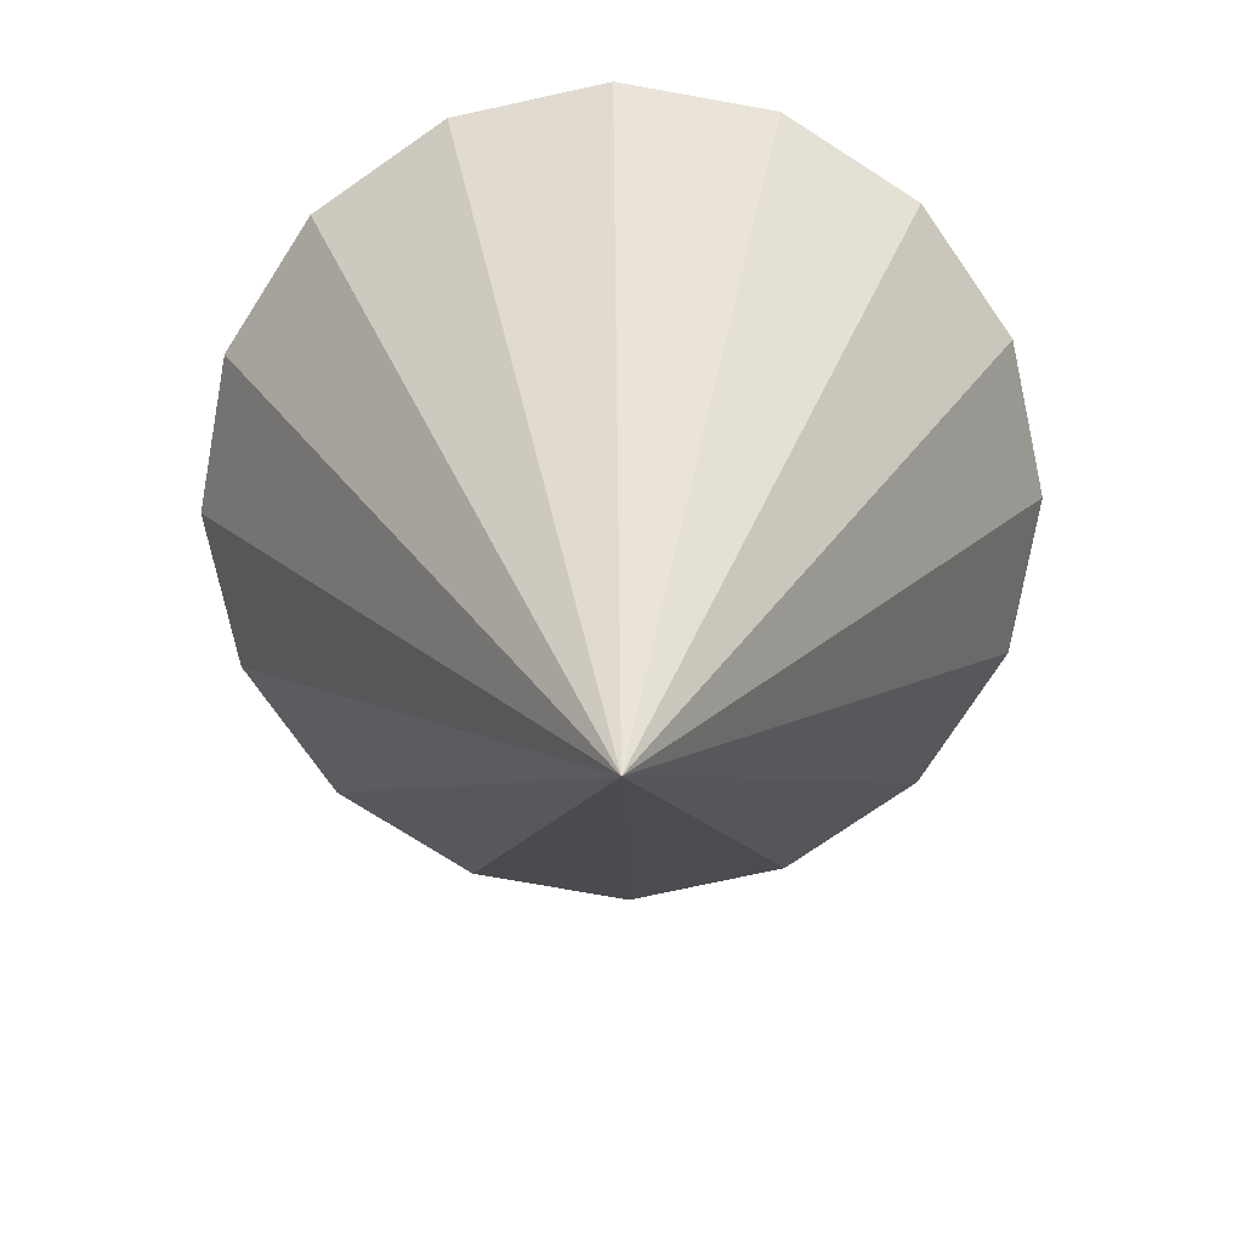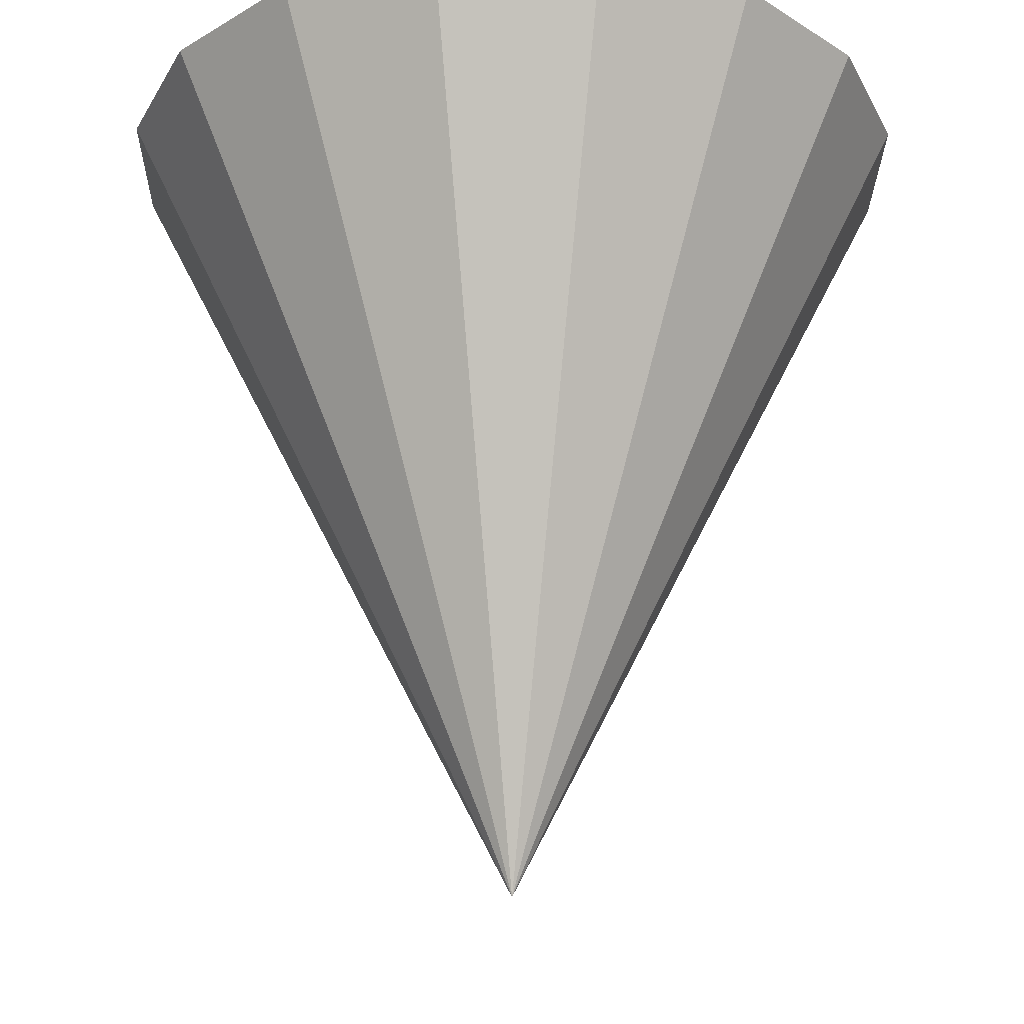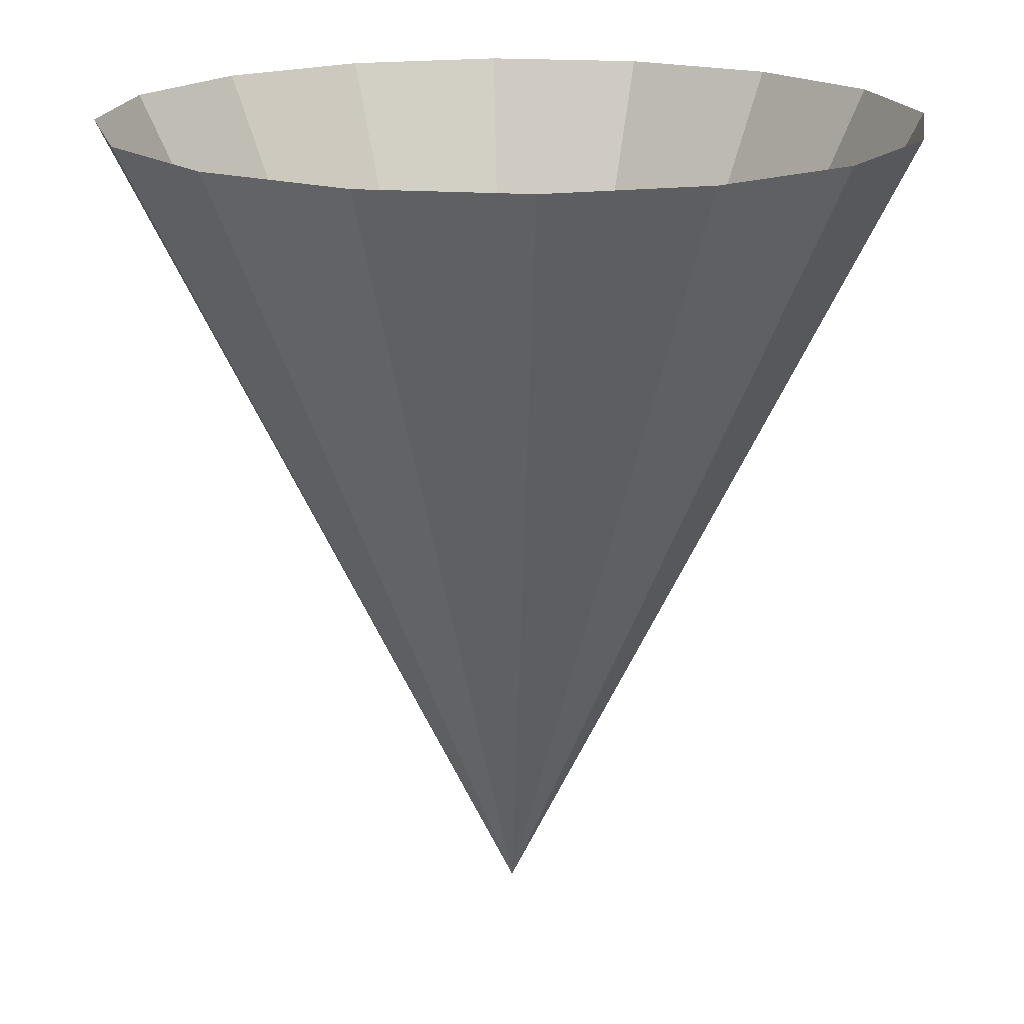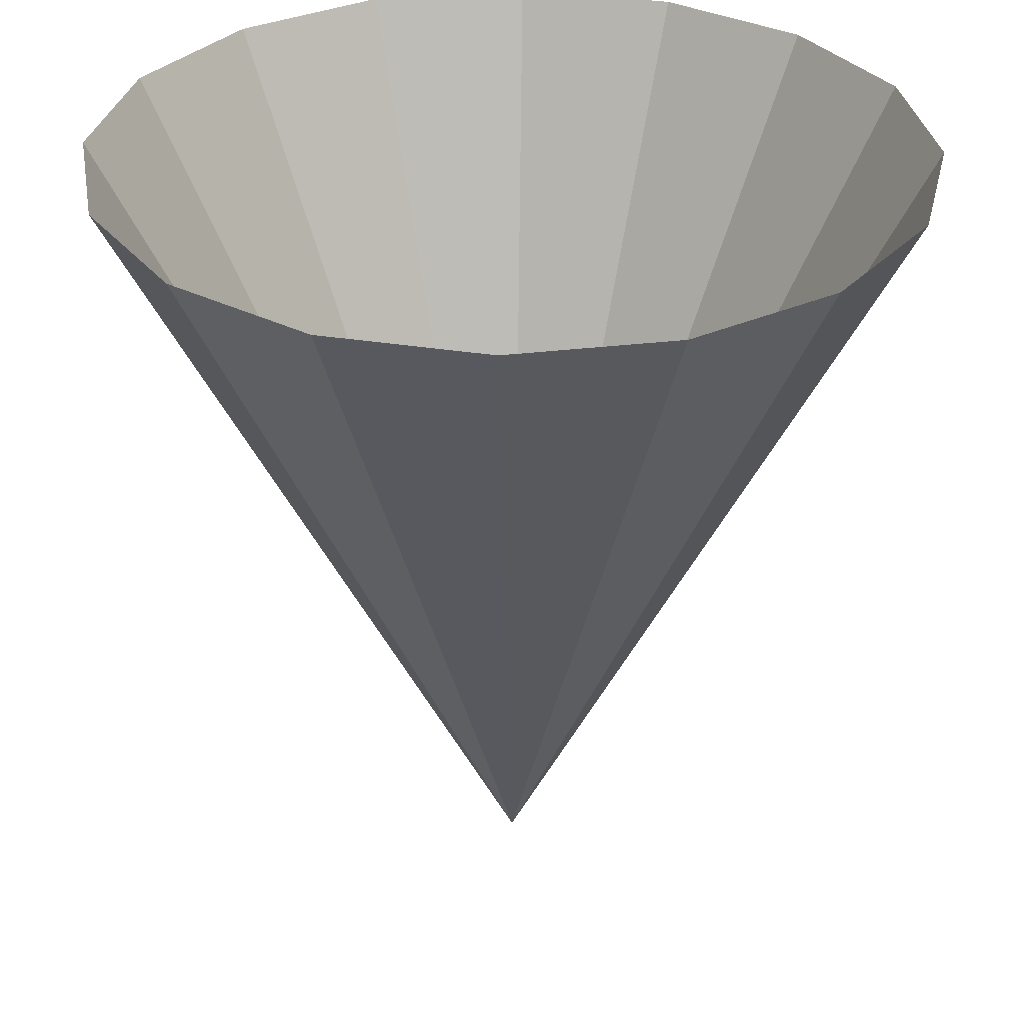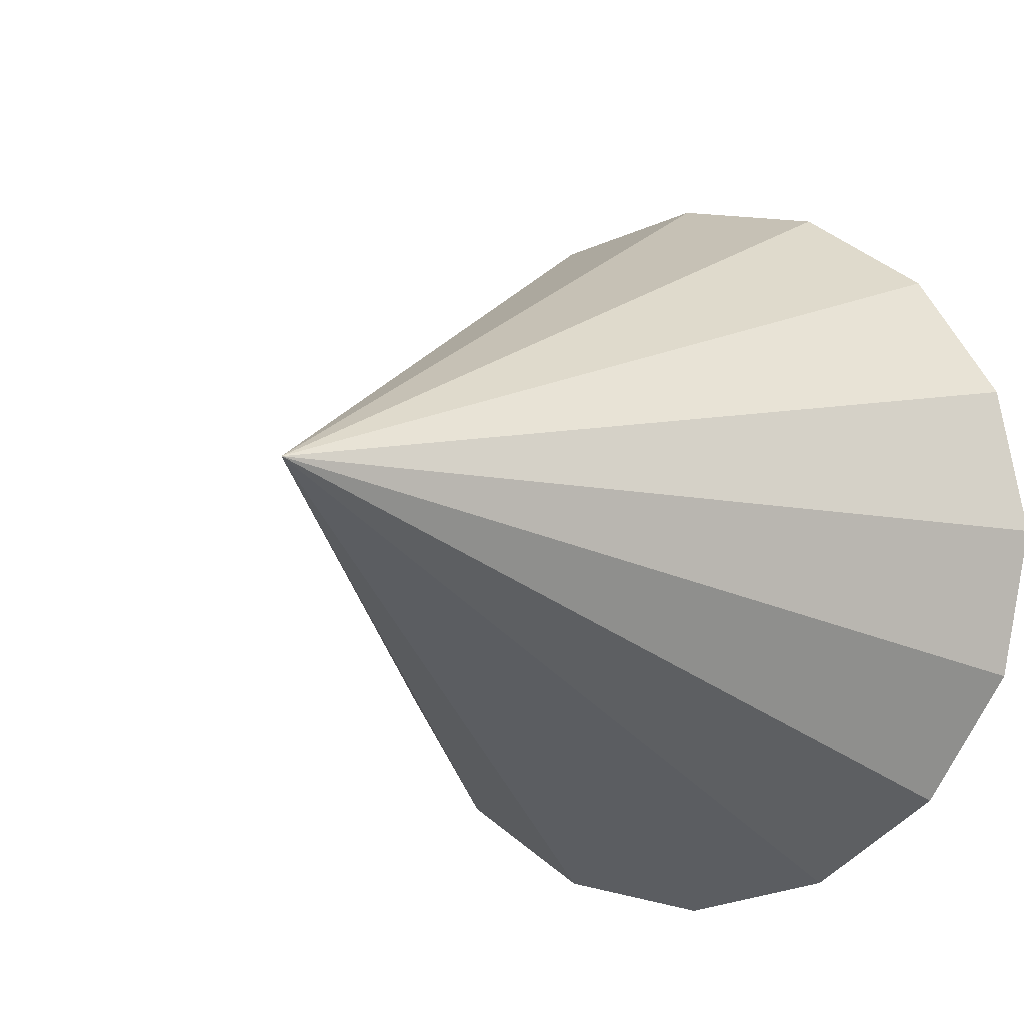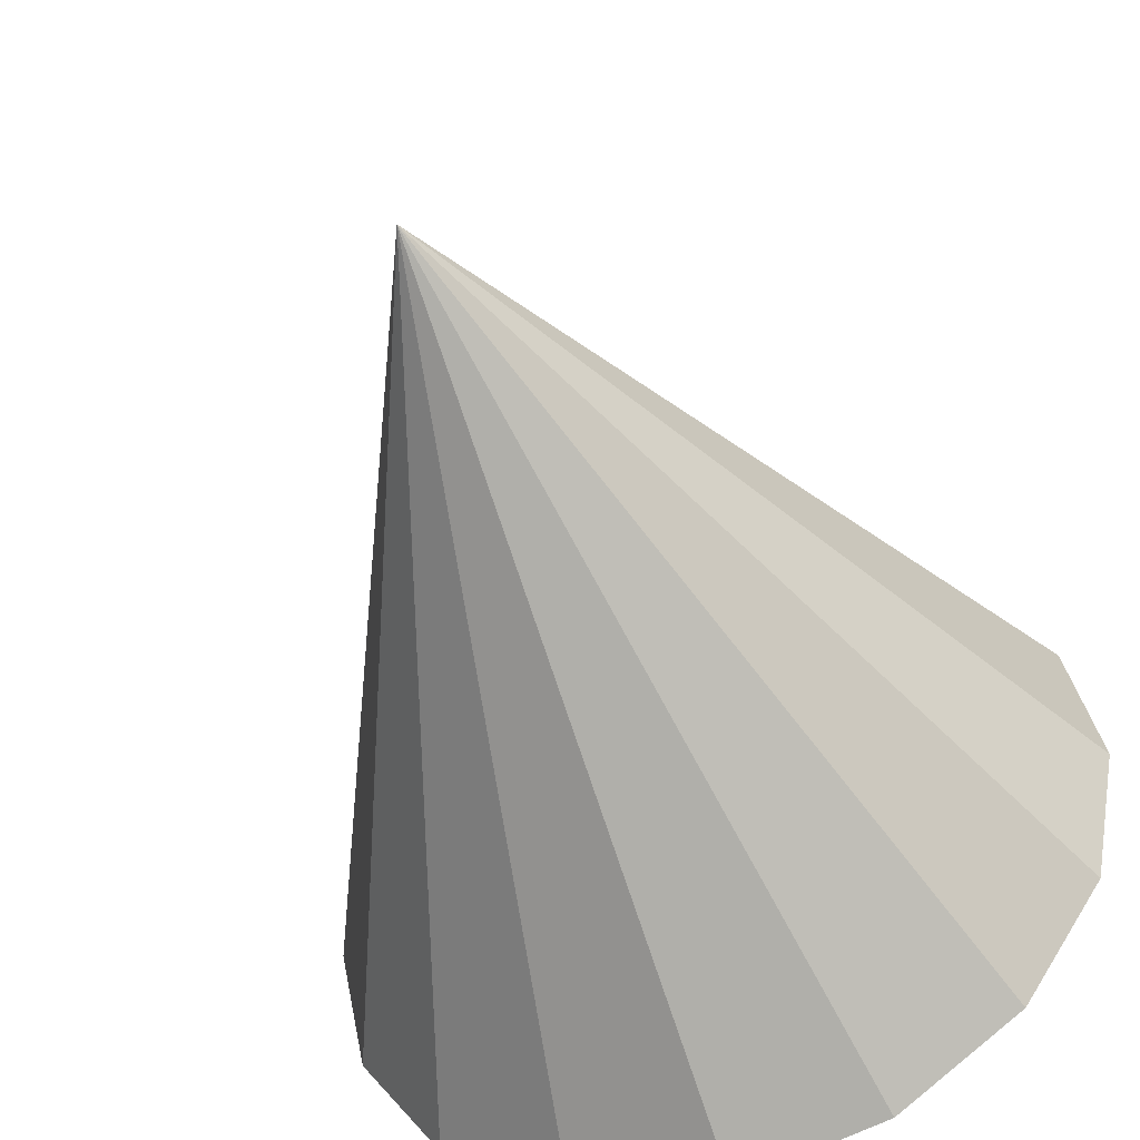
<metadata>
{"format":"obj","ext":"obj","renderer":"f3d","projection":"perspective","resolution":1024,"background":"white","views":[{"elev":-74.0,"azim":136.1,"up":"+Y"},{"elev":-24.2,"azim":-12.0,"up":"+Y"},{"elev":17.6,"azim":-160.4,"up":"+Y"},{"elev":32.2,"azim":-155.9,"up":"+Y"},{"elev":-8.2,"azim":30.5,"up":"+Z"},{"elev":-49.7,"azim":20.9,"up":"+Z"}]}
</metadata>
<code>
o Cone
v 0 1 -0.5
v -0 -2e-06 0
v -0.1913 1 -0.4619
v -0.3536 1 -0.3536
v -0.4619 1 -0.1913
v -0.5 1 0
v -0.4619 1 0.1913
v -0.3536 1 0.3536
v -0.1913 1 0.4619
v -0 1 0.5
v 0.1913 1 0.4619
v 0.3536 1 0.3536
v 0.4619 1 0.1913
v 0.5 1 -0
v 0.4619 1 -0.1913
v 0.3536 1 -0.3536
v 0.1913 1 -0.4619
f 1 2 3
f 3 2 4
f 4 2 5
f 5 2 6
f 6 2 7
f 7 2 8
f 8 2 9
f 9 2 10
f 10 2 11
f 11 2 12
f 12 2 13
f 13 2 14
f 14 2 15
f 15 2 16
f 16 2 17
f 17 2 1

</code>
